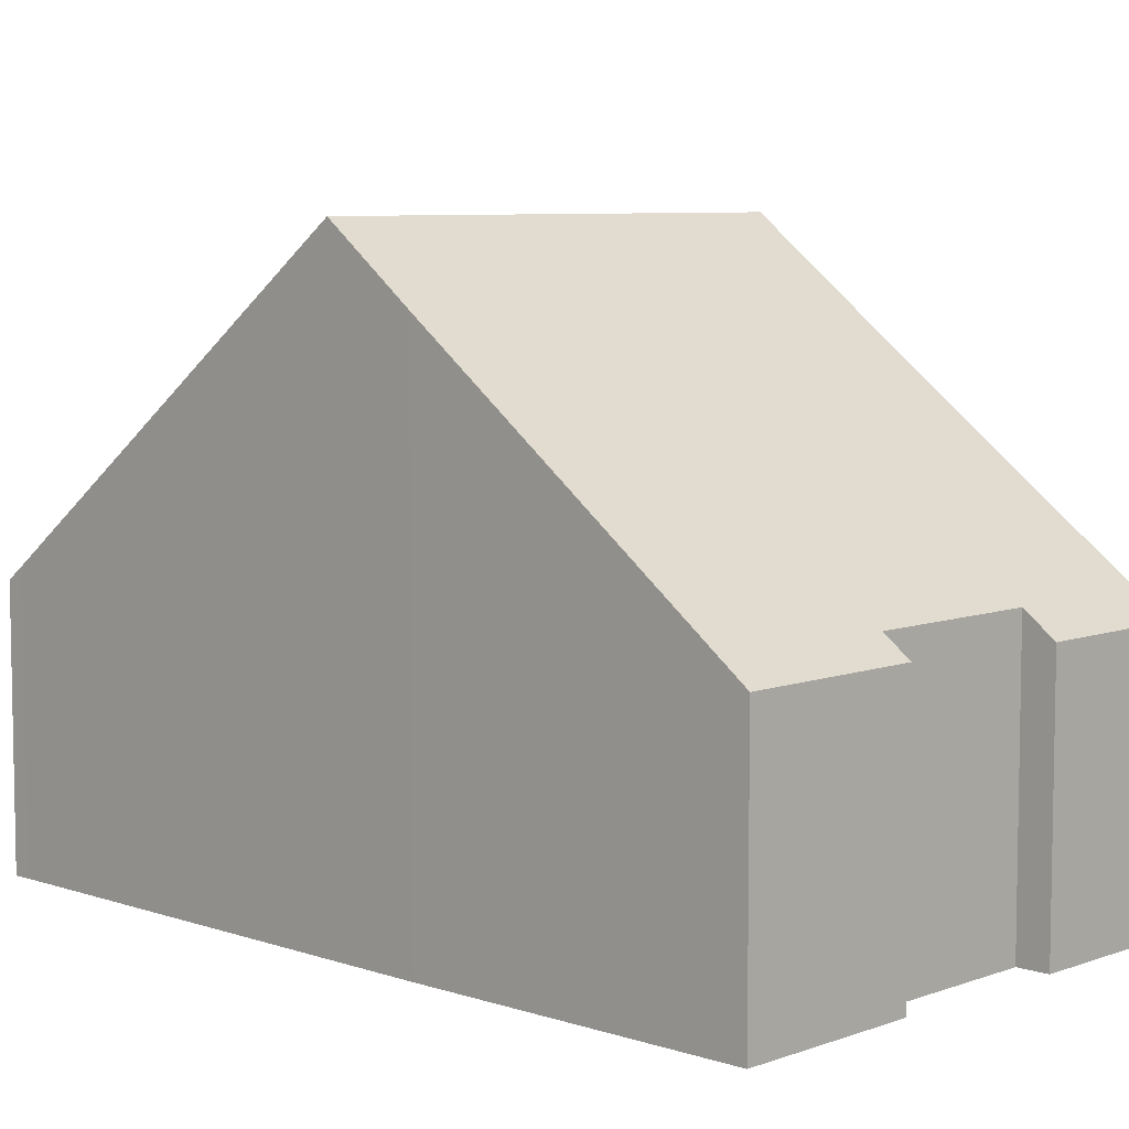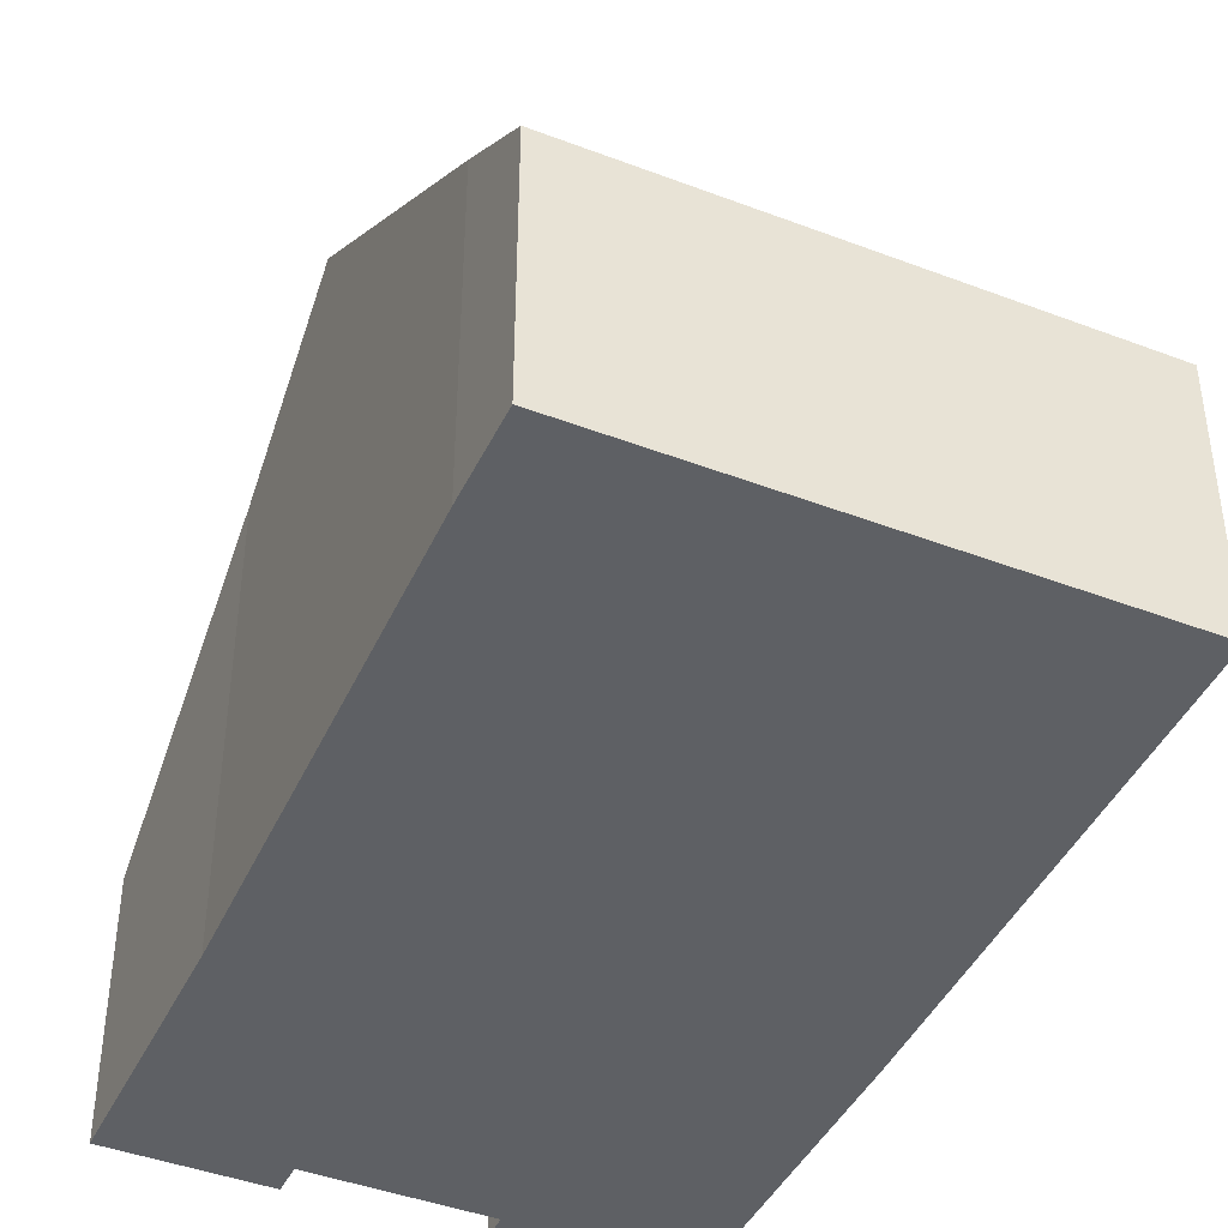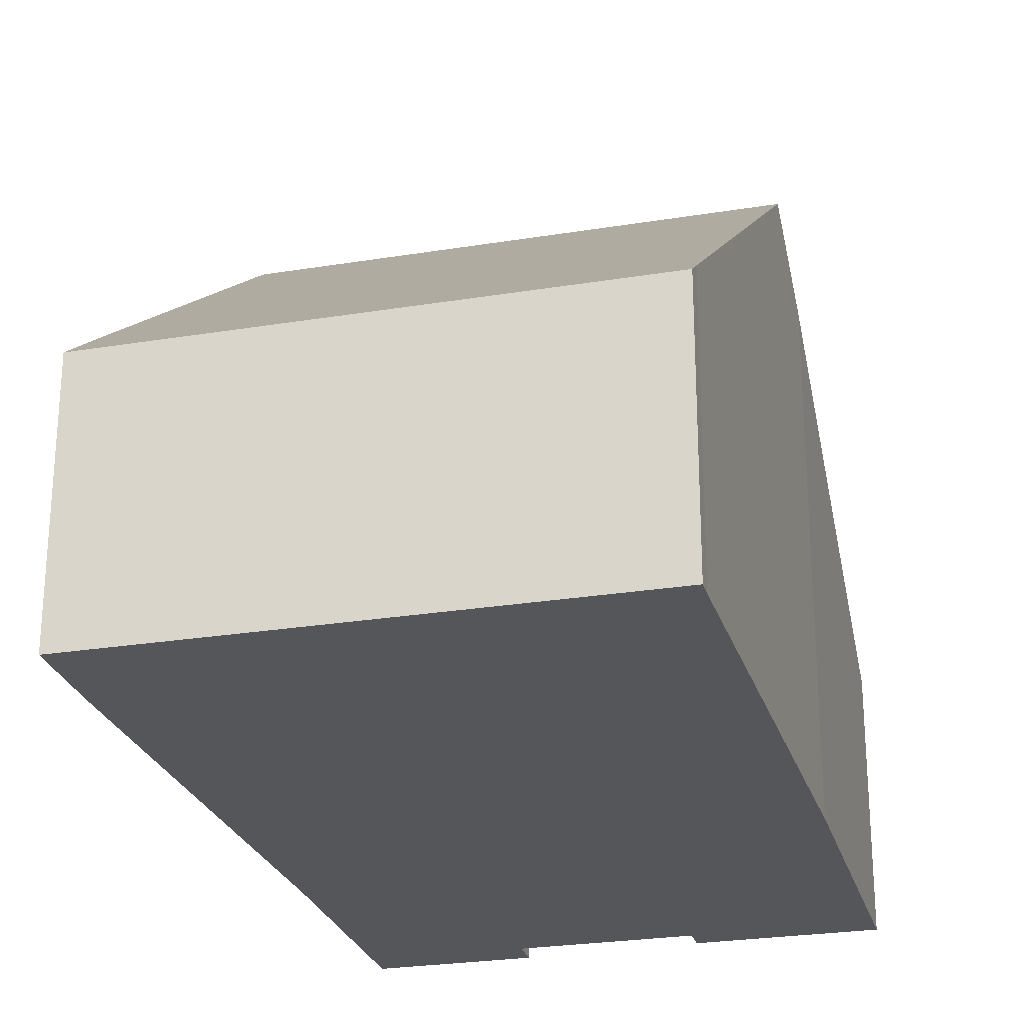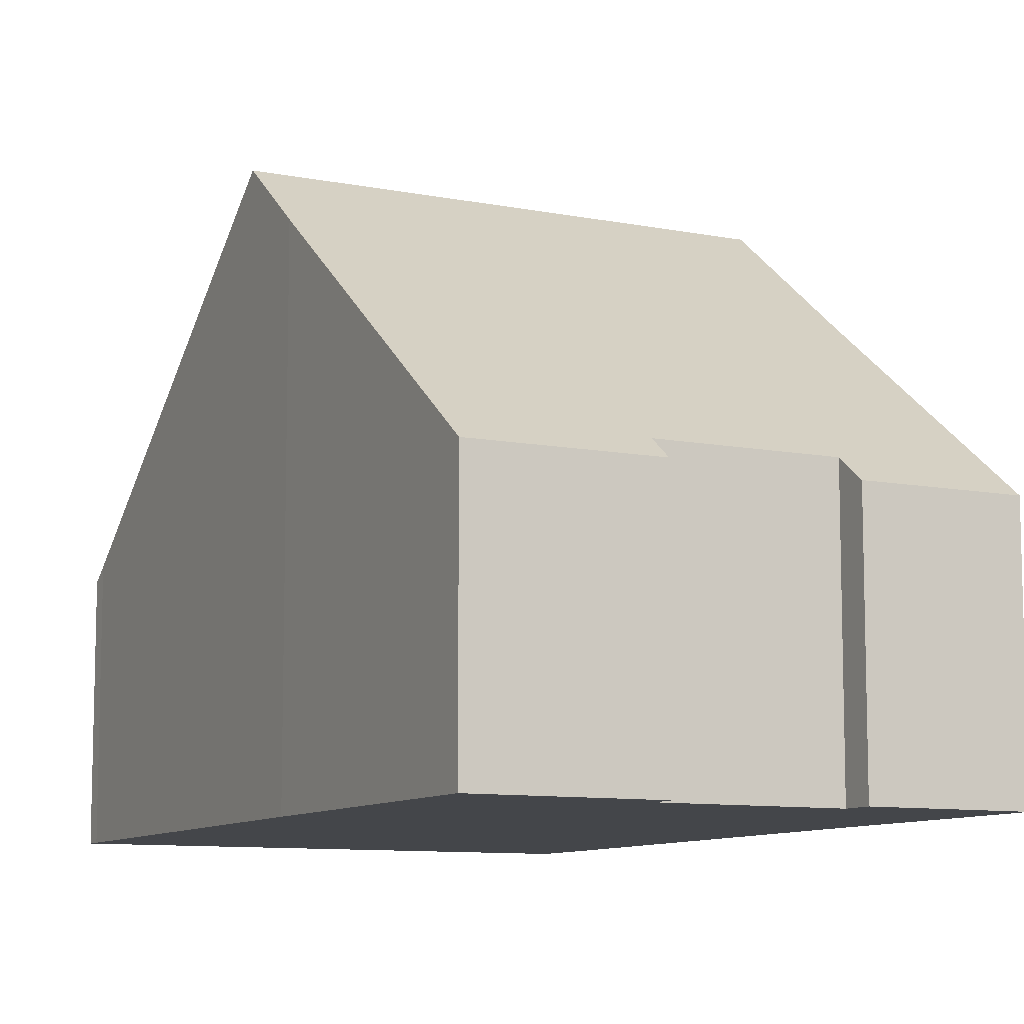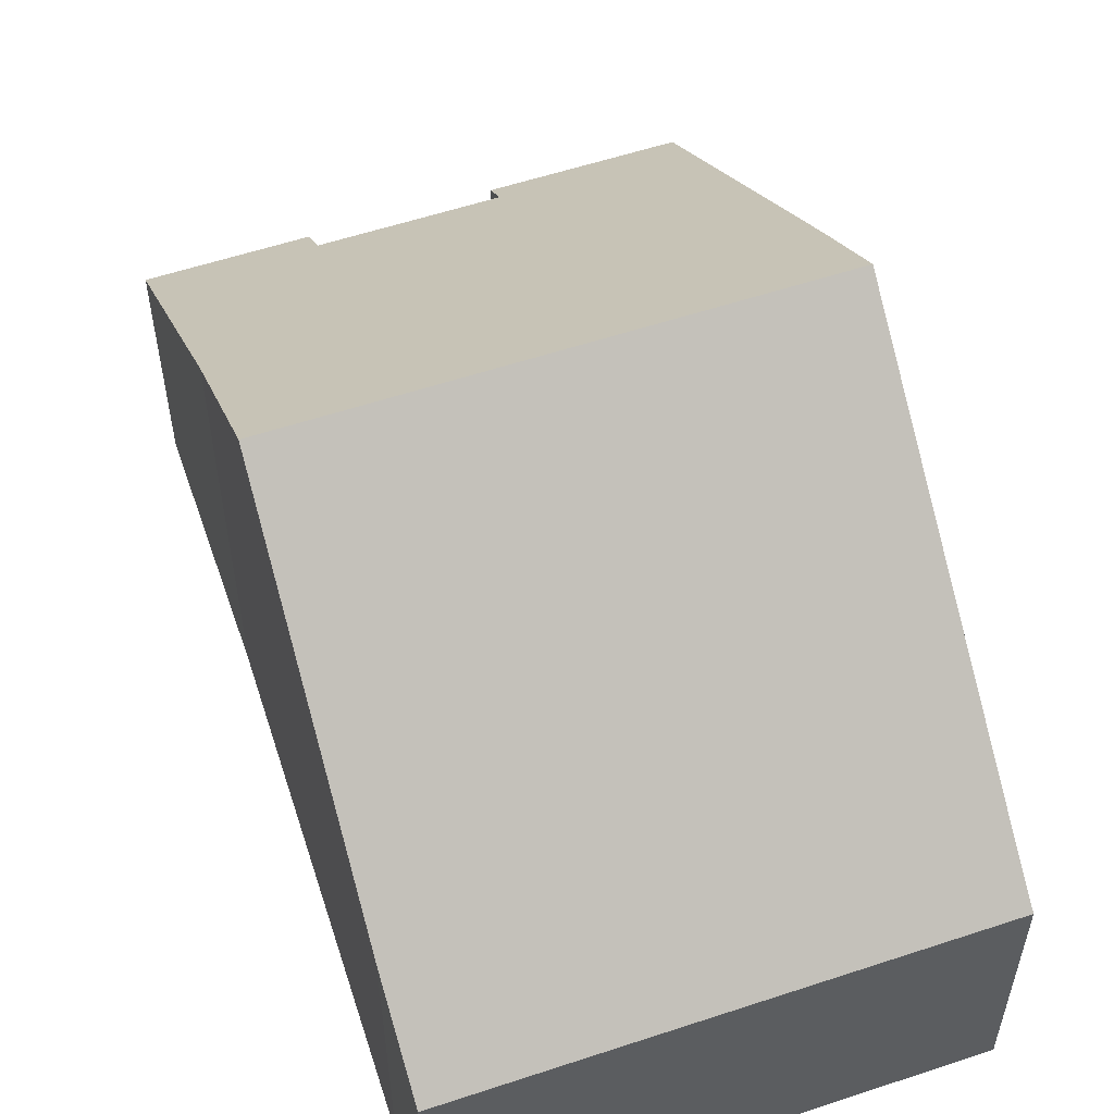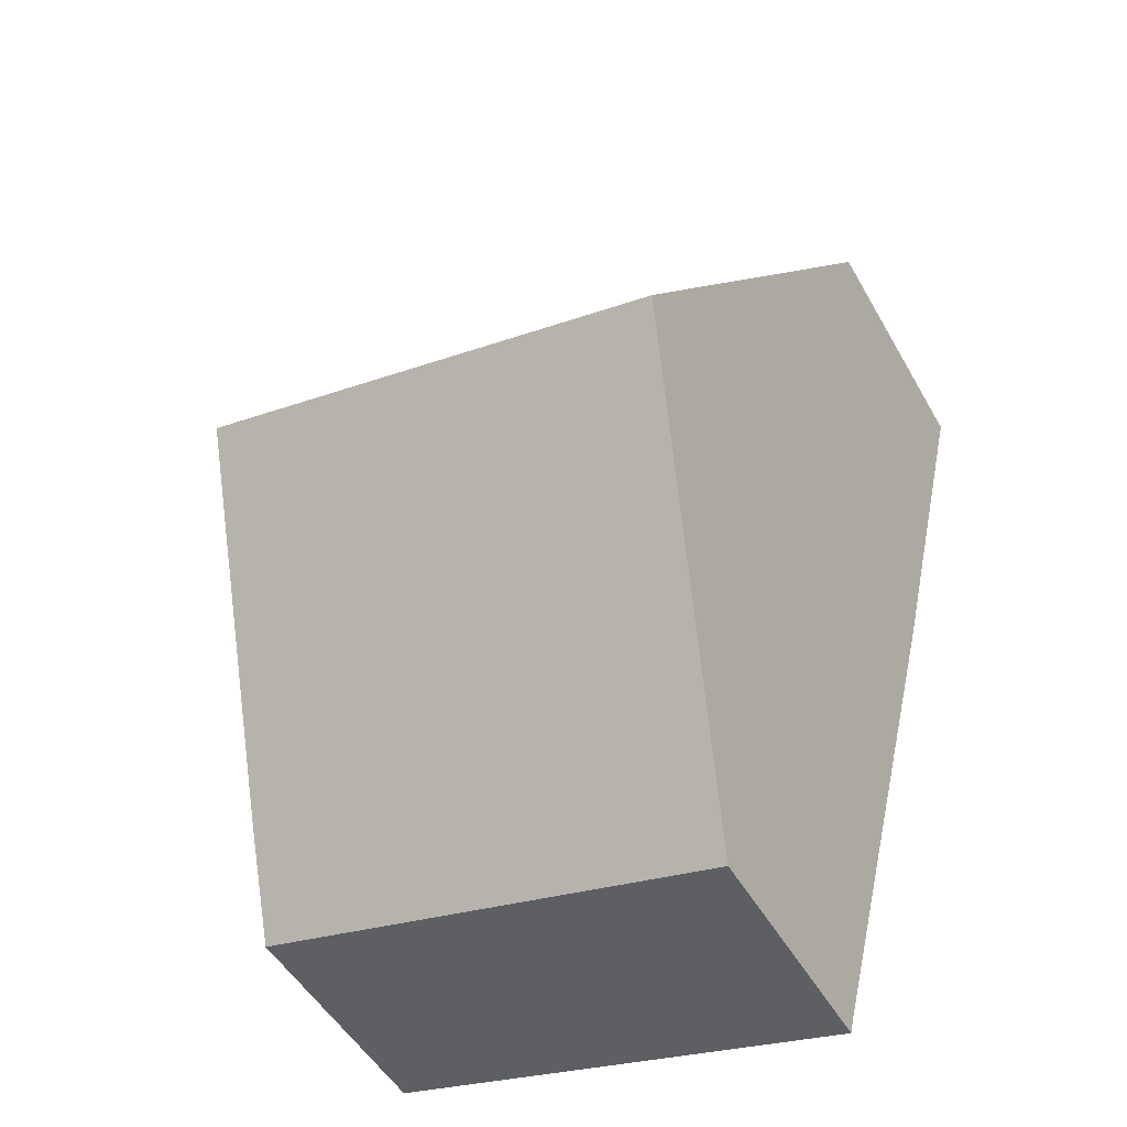
<metadata>
{"format":"obj","ext":"obj","renderer":"f3d","projection":"perspective","resolution":1024,"background":"white","views":[{"elev":7.1,"azim":-59.3,"up":"+Y"},{"elev":-42.9,"azim":142.7,"up":"+Y"},{"elev":-26.0,"azim":-178.3,"up":"+Y"},{"elev":-9.6,"azim":-40.1,"up":"+Y"},{"elev":56.8,"azim":148.0,"up":"+Y"},{"elev":-49.9,"azim":-151.3,"up":"+Z"}]}
</metadata>
<code>
v  1.117 7.687 -4.877
v  2.725 4.244 0.216
v  5.277 4.244 0.8
v  0 3.946 2.416e-16
v  2.636 3.947 0.603
v  1.446 8.712 -6.207
v  8.326 6.822 -2.039
v  8.944 8.712 -4.49
v  7.449 3.886 1.789
v  5.17 3.886 1.267
v  2.97 3.947 -12.39
v  10.15 5.012 -9.289
v  10.47 3.947 -10.68
v  2.91 4.15 -12.13
v  2.91 7.428e-16 -12.13
v  2.97 7.59e-16 -12.39
v  1.446 3.801e-16 -6.207
v  1.117 2.986e-16 -4.877
v  0 0 0
v  5.277 -4.899e-17 0.8
v  5.17 -7.758e-17 1.267
v  2.636 -3.692e-17 0.603
v  2.725 -1.323e-17 0.216
v  7.449 -1.095e-16 1.789
v  8.326 1.249e-16 -2.039
v  10.15 5.688e-16 -9.289
v  8.944 2.749e-16 -4.49
v  10.47 6.538e-16 -10.68
g defaultobject
f 1 2 3
f 2 1 4
f 2 4 5
f 6 7 8
f 7 6 9
f 9 6 1
f 9 1 3
f 9 3 10
f 11 12 13
f 12 11 8
f 8 11 14
f 8 14 6
f 11 15 14
f 15 11 16
f 15 6 14
f 6 15 17
f 6 17 1
f 1 17 18
f 18 4 1
f 4 18 19
f 20 10 3
f 10 20 21
f 4 22 5
f 22 4 19
f 23 3 2
f 3 23 20
f 21 9 10
f 9 21 24
f 5 23 2
f 23 5 22
f 9 25 7
f 25 9 24
f 7 12 8
f 12 7 25
f 12 25 26
f 26 25 27
f 26 13 12
f 13 26 28
f 28 11 13
f 11 28 16
f 19 23 22
f 23 19 27
f 27 19 26
f 26 19 18
f 26 18 28
f 28 18 17
f 28 17 15
f 28 15 16
f 21 25 24
f 25 21 20
f 25 20 23
f 25 23 27

</code>
